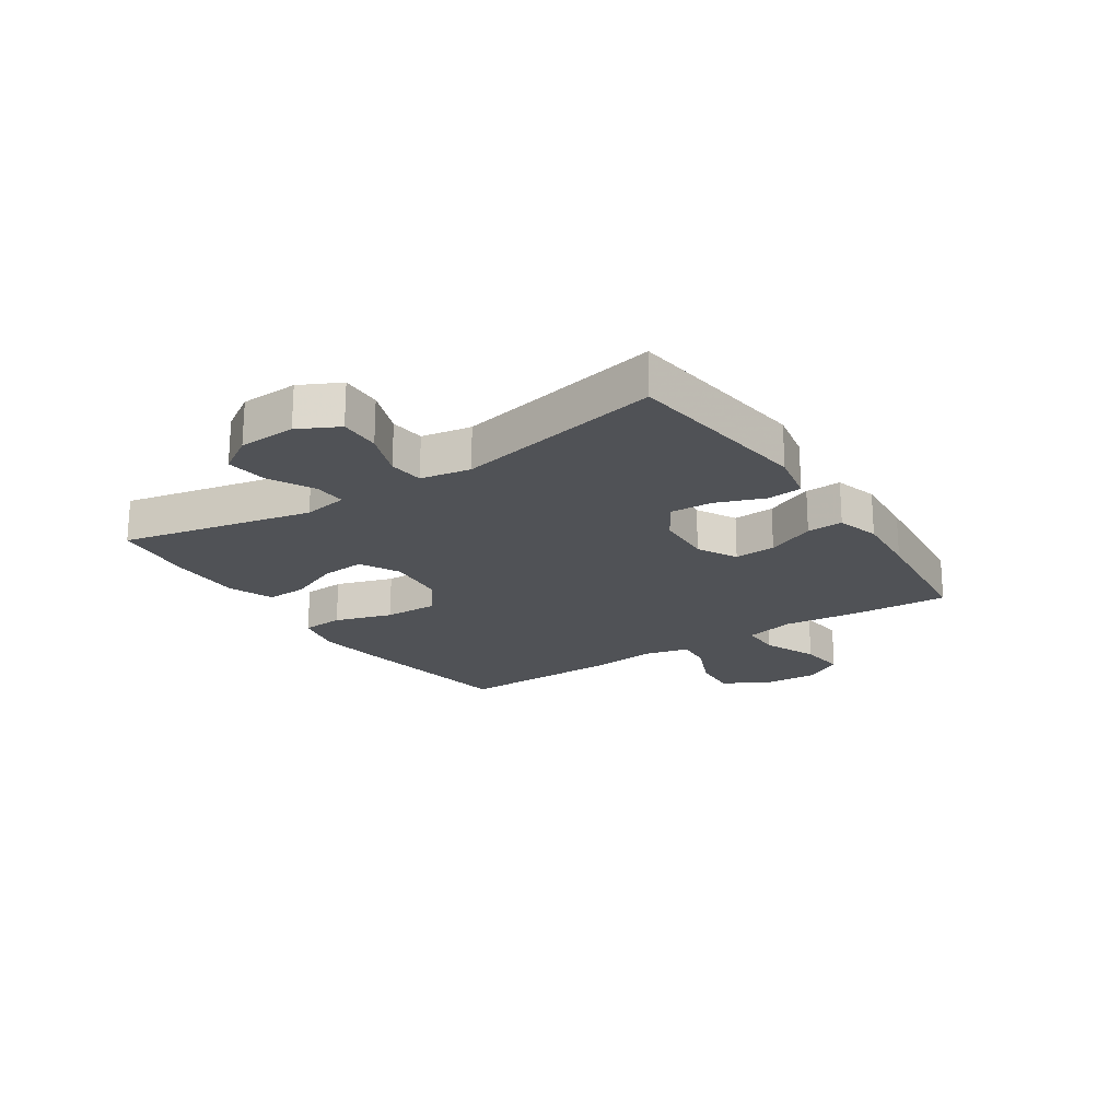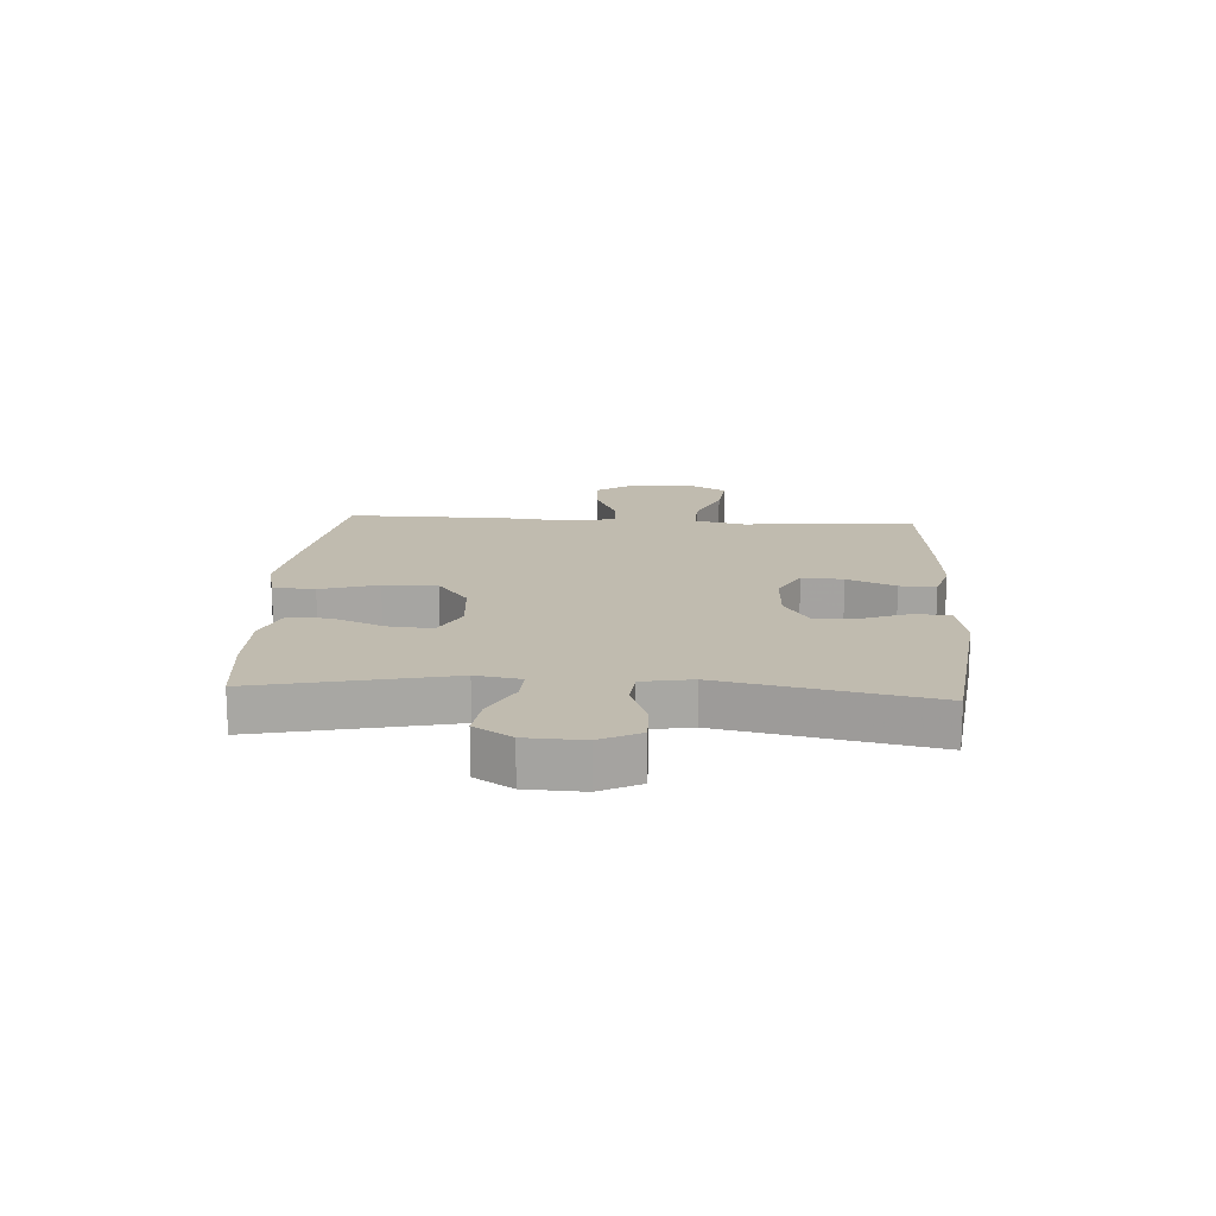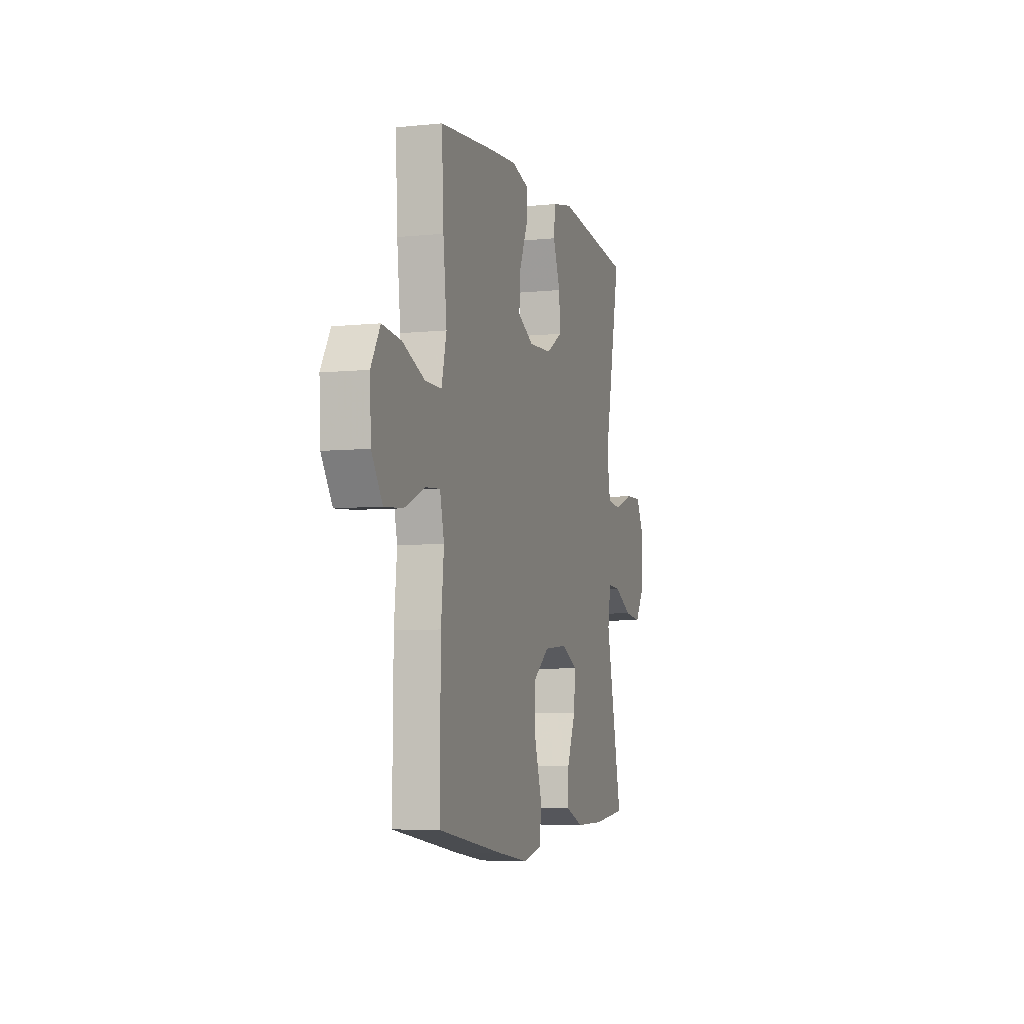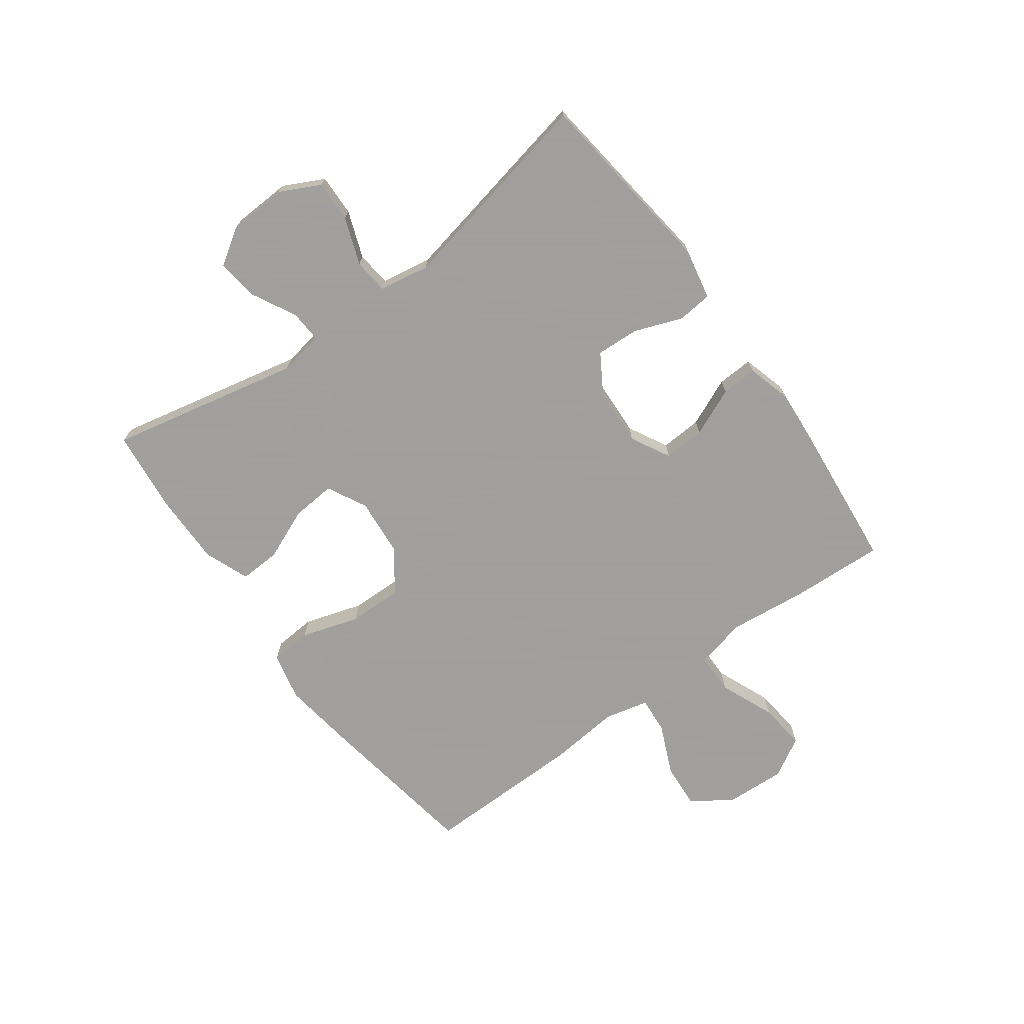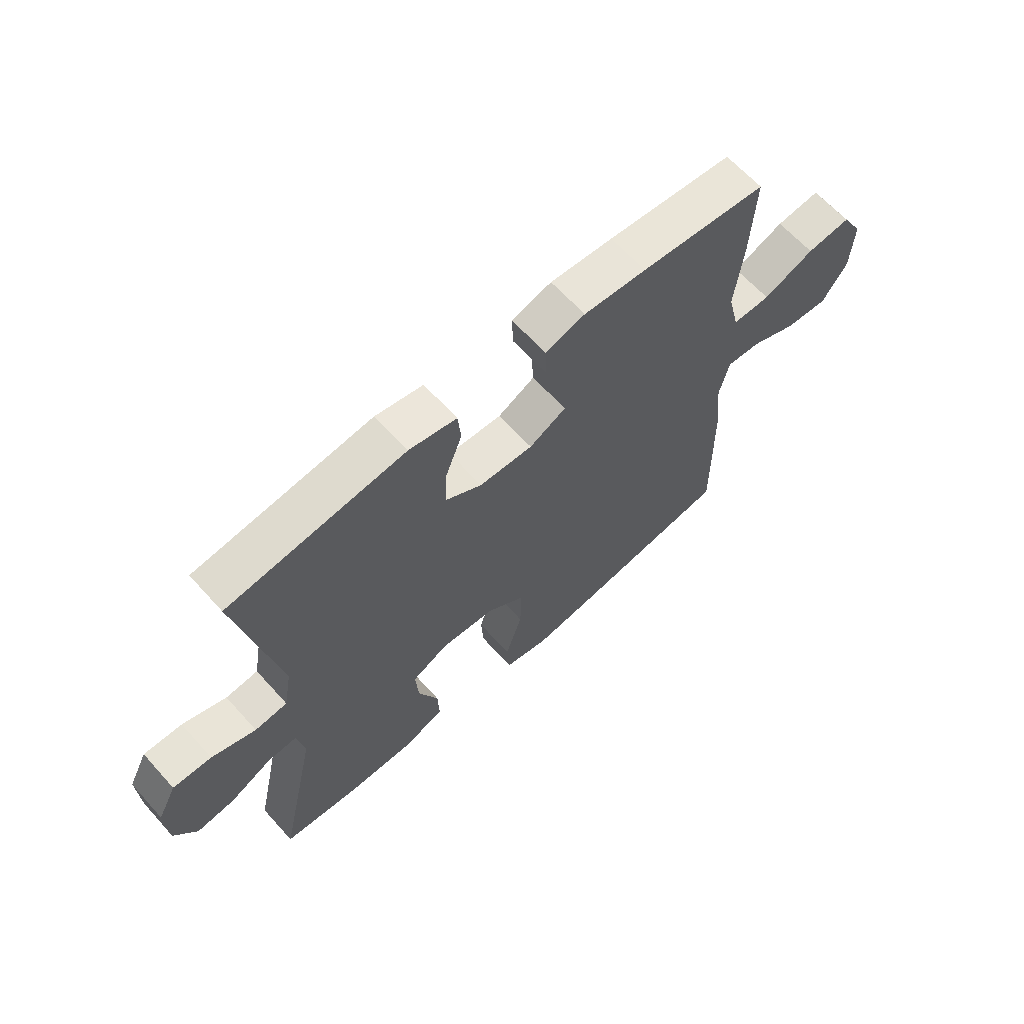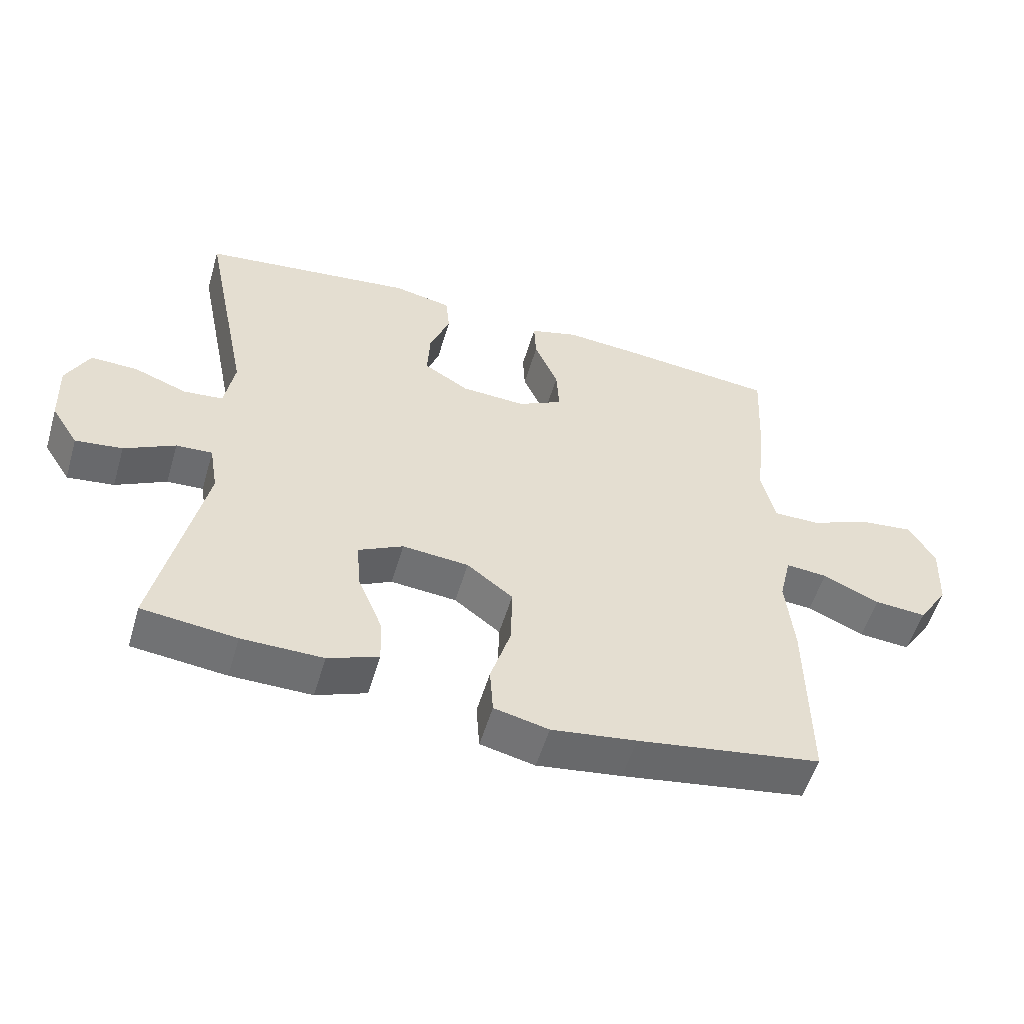
<metadata>
{"format":"obj","ext":"obj","renderer":"f3d","projection":"perspective","resolution":1024,"background":"white","views":[{"elev":-20.6,"azim":-56.4,"up":"+Y"},{"elev":15.9,"azim":-86.4,"up":"+Y"},{"elev":-6.1,"azim":107.1,"up":"+Z"},{"elev":-71.5,"azim":-53.8,"up":"+Y"},{"elev":64.3,"azim":-42.0,"up":"+Z"},{"elev":-54.4,"azim":-16.4,"up":"+Z"}]}
</metadata>
<code>
v -0.5 0.07 -0.5
v -0.429 0.07 -0.172
v -0.442 0.07 -0.095
v -0.497 0.07 -0.098
v -0.574 0.07 -0.138
v -0.645 0.07 -0.147
v -0.686 0.07 -0.083
v -0.69 0.07 0.015
v -0.655 0.07 0.084
v -0.584 0.07 0.082
v -0.503 0.07 0.052
v -0.443 0.07 0.058
v -0.428 0.07 0.144
v -0.5 0.07 0.5
v -0.174 0.07 0.54
v -0.086 0.07 0.522
v -0.08 0.07 0.462
v -0.111 0.07 0.38
v -0.115 0.07 0.306
v -0.047 0.07 0.264
v 0.052 0.07 0.259
v 0.12 0.07 0.295
v 0.116 0.07 0.366
v 0.08 0.07 0.449
v 0.077 0.07 0.511
v 0.151 0.07 0.532
v 0.267 0.07 0.523
v 0.5 0.07 0.5
v 0.492 0.07 0.341
v 0.477 0.07 0.204
v 0.498 0.07 0.117
v 0.568 0.07 0.117
v 0.662 0.07 0.156
v 0.743 0.07 0.165
v 0.782 0.07 0.097
v 0.777 0.07 -0.005
v 0.731 0.07 -0.075
v 0.652 0.07 -0.069
v 0.566 0.07 -0.031
v 0.503 0.07 -0.026
v 0.485 0.07 -0.102
v 0.497 0.07 -0.223
v 0.5 0.07 -0.5
v 0.22 0.07 -0.544
v 0.091 0.07 -0.562
v 0.008 0.07 -0.543
v 0.003 0.07 -0.471
v 0.034 0.07 -0.372
v 0.036 0.07 -0.28
v -0.034 0.07 -0.227
v -0.135 0.07 -0.218
v -0.203 0.07 -0.253
v -0.197 0.07 -0.328
v -0.16 0.07 -0.417
v -0.157 0.07 -0.487
v -0.234 0.07 -0.517
v -0.357 0.07 -0.516
v -0.5 0 -0.5
v -0.429 0 -0.172
v -0.442 0 -0.095
v -0.497 0 -0.098
v -0.574 0 -0.138
v -0.645 0 -0.147
v -0.686 0 -0.083
v -0.69 0 0.015
v -0.655 0 0.084
v -0.584 0 0.082
v -0.503 0 0.052
v -0.443 0 0.058
v -0.428 0 0.144
v -0.5 0 0.5
v -0.174 0 0.54
v -0.086 0 0.522
v -0.08 0 0.462
v -0.111 0 0.38
v -0.115 0 0.306
v -0.047 0 0.264
v 0.052 0 0.259
v 0.12 0 0.295
v 0.116 0 0.366
v 0.08 0 0.449
v 0.077 0 0.511
v 0.151 0 0.532
v 0.267 0 0.523
v 0.5 0 0.5
v 0.492 0 0.341
v 0.477 0 0.204
v 0.498 0 0.117
v 0.568 0 0.117
v 0.662 0 0.156
v 0.743 0 0.165
v 0.782 0 0.097
v 0.777 0 -0.005
v 0.731 0 -0.075
v 0.652 0 -0.069
v 0.566 0 -0.031
v 0.503 0 -0.026
v 0.485 0 -0.102
v 0.497 0 -0.223
v 0.5 0 -0.5
v 0.22 0 -0.544
v 0.091 0 -0.562
v 0.008 0 -0.543
v 0.003 0 -0.471
v 0.034 0 -0.372
v 0.036 0 -0.28
v -0.034 0 -0.227
v -0.135 0 -0.218
v -0.203 0 -0.253
v -0.197 0 -0.328
v -0.16 0 -0.417
v -0.157 0 -0.487
v -0.234 0 -0.517
v -0.357 0 -0.516
f 56 57 1 2
f 53 54 55 56
f 52 53 56 2
f 51 52 2 3
f 50 51 3
f 45 46 47 48
f 45 48 49
f 44 45 49
f 41 42 43 44
f 40 41 44 49
f 36 37 38 39
f 36 39 40
f 35 36 40
f 32 33 34 35
f 31 32 35 40
f 30 31 40 49
f 23 24 25 26
f 22 23 26 27
f 15 16 17 18
f 13 14 15 18
f 12 13 18 19
f 8 9 10 11
f 8 11 12
f 7 8 12
f 4 5 6 7
f 3 4 7 12
f 50 3 12 19
f 22 27 28 29
f 21 22 29 30
f 20 21 30 49
f 19 20 49 50
f 59 58 114 113
f 113 112 111 110
f 59 113 110 109
f 60 59 109 108
f 60 108 107
f 105 104 103 102
f 106 105 102
f 106 102 101
f 101 100 99 98
f 106 101 98 97
f 96 95 94 93
f 97 96 93
f 97 93 92
f 92 91 90 89
f 97 92 89 88
f 106 97 88 87
f 83 82 81 80
f 84 83 80 79
f 75 74 73 72
f 75 72 71 70
f 76 75 70 69
f 68 67 66 65
f 69 68 65
f 69 65 64
f 64 63 62 61
f 69 64 61 60
f 76 69 60 107
f 86 85 84 79
f 87 86 79 78
f 106 87 78 77
f 107 106 77 76
f 1 58 59 2
f 2 59 60 3
f 3 60 61 4
f 4 61 62 5
f 5 62 63 6
f 6 63 64 7
f 7 64 65 8
f 8 65 66 9
f 9 66 67 10
f 10 67 68 11
f 11 68 69 12
f 12 69 70 13
f 13 70 71 14
f 14 71 72 15
f 15 72 73 16
f 16 73 74 17
f 17 74 75 18
f 18 75 76 19
f 19 76 77 20
f 20 77 78 21
f 21 78 79 22
f 22 79 80 23
f 23 80 81 24
f 24 81 82 25
f 25 82 83 26
f 26 83 84 27
f 27 84 85 28
f 28 85 86 29
f 29 86 87 30
f 30 87 88 31
f 31 88 89 32
f 32 89 90 33
f 33 90 91 34
f 34 91 92 35
f 35 92 93 36
f 36 93 94 37
f 37 94 95 38
f 38 95 96 39
f 39 96 97 40
f 40 97 98 41
f 41 98 99 42
f 42 99 100 43
f 43 100 101 44
f 44 101 102 45
f 45 102 103 46
f 46 103 104 47
f 47 104 105 48
f 48 105 106 49
f 49 106 107 50
f 50 107 108 51
f 51 108 109 52
f 52 109 110 53
f 53 110 111 54
f 54 111 112 55
f 55 112 113 56
f 56 113 114 57
f 57 114 58 1

</code>
